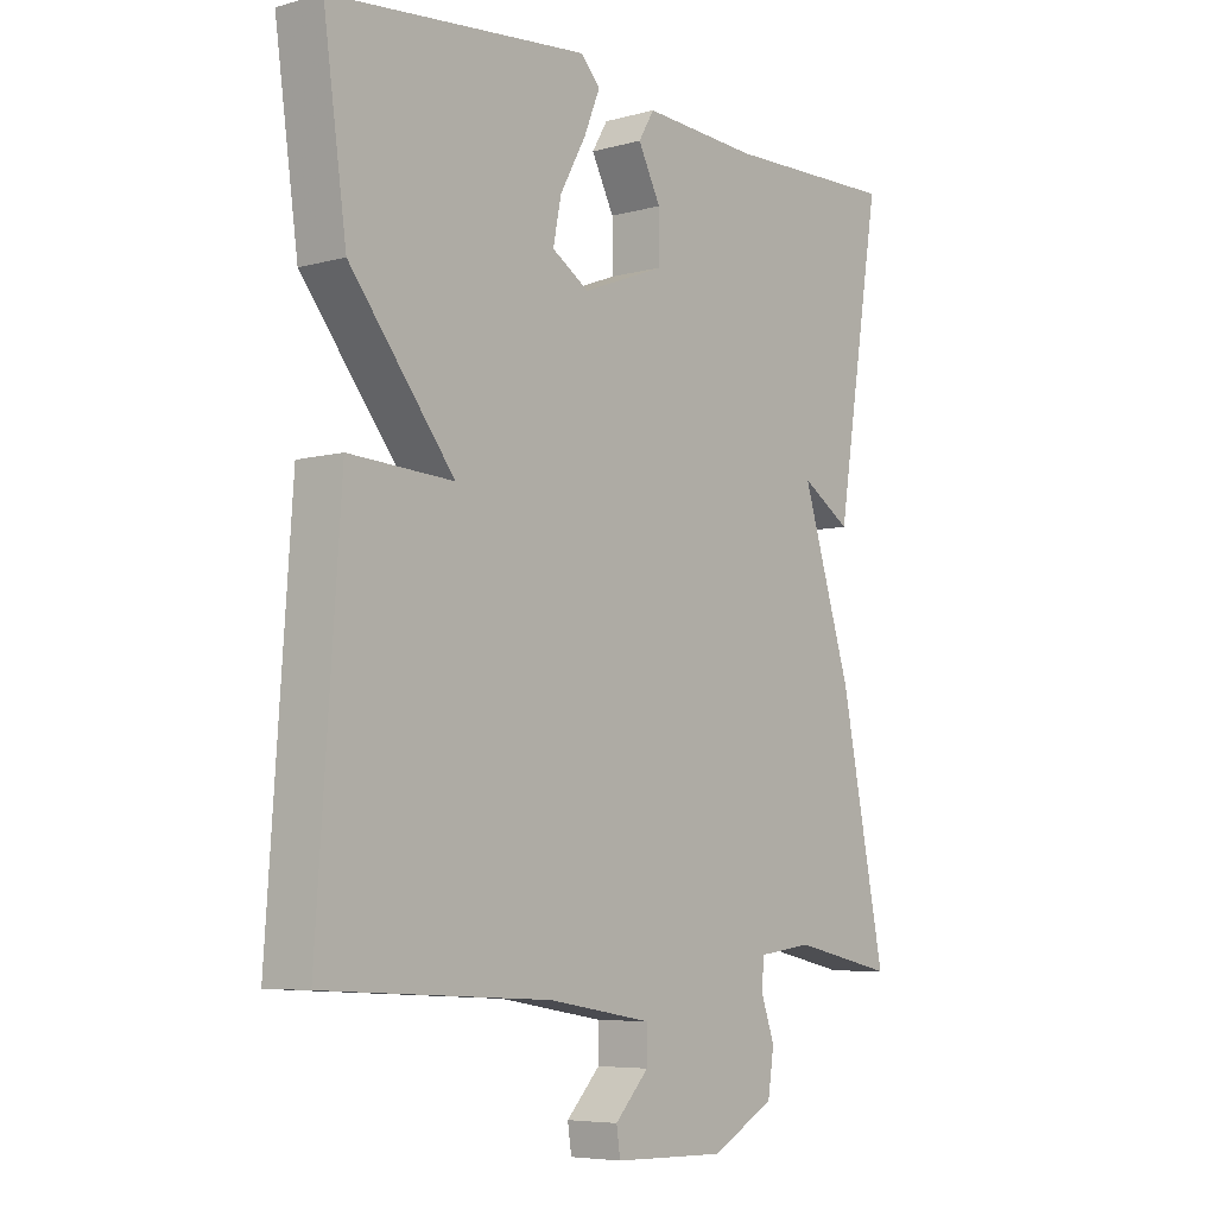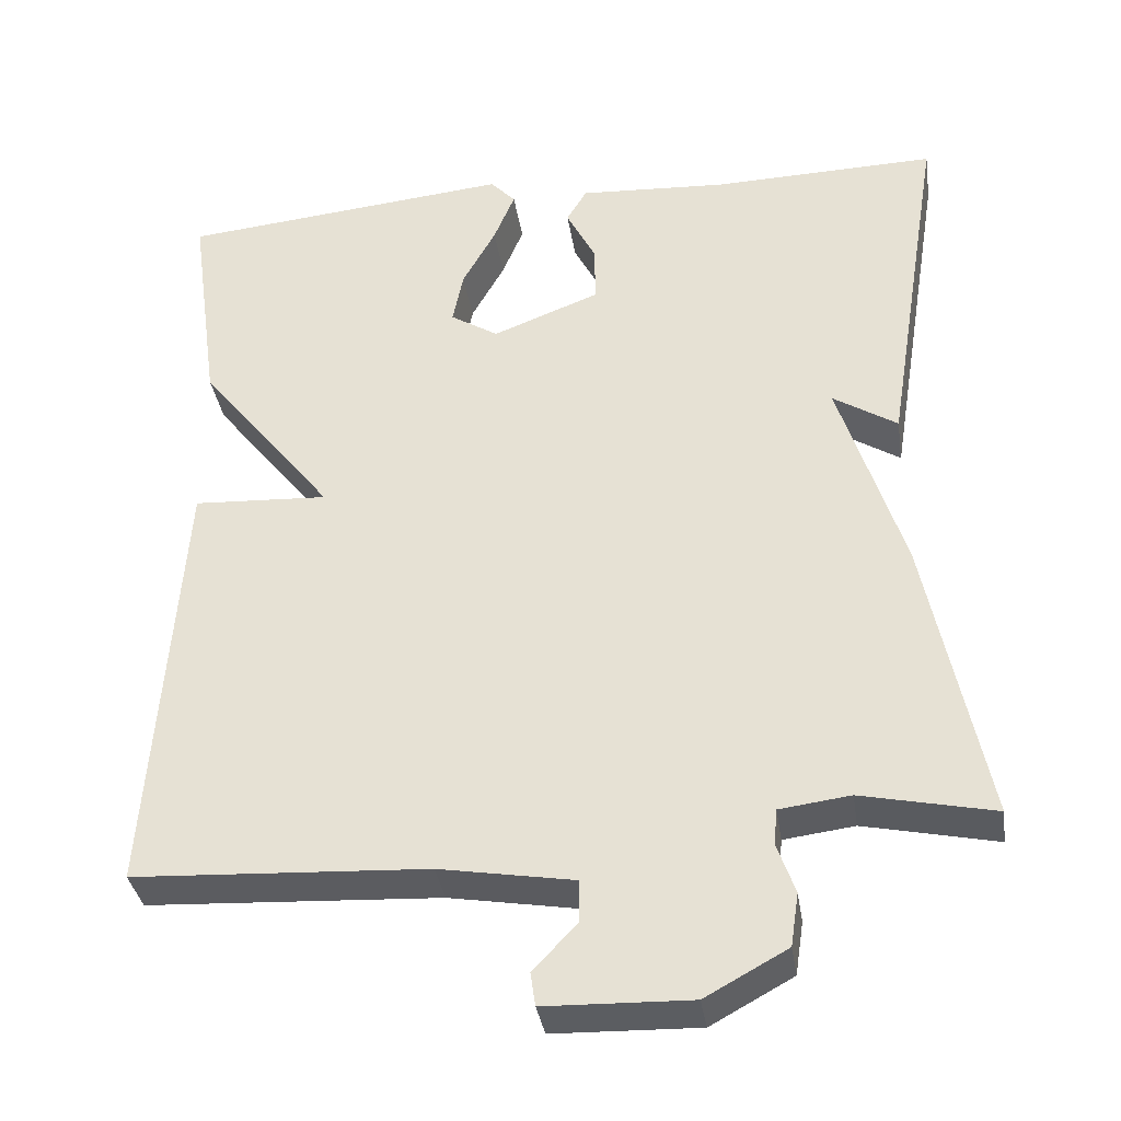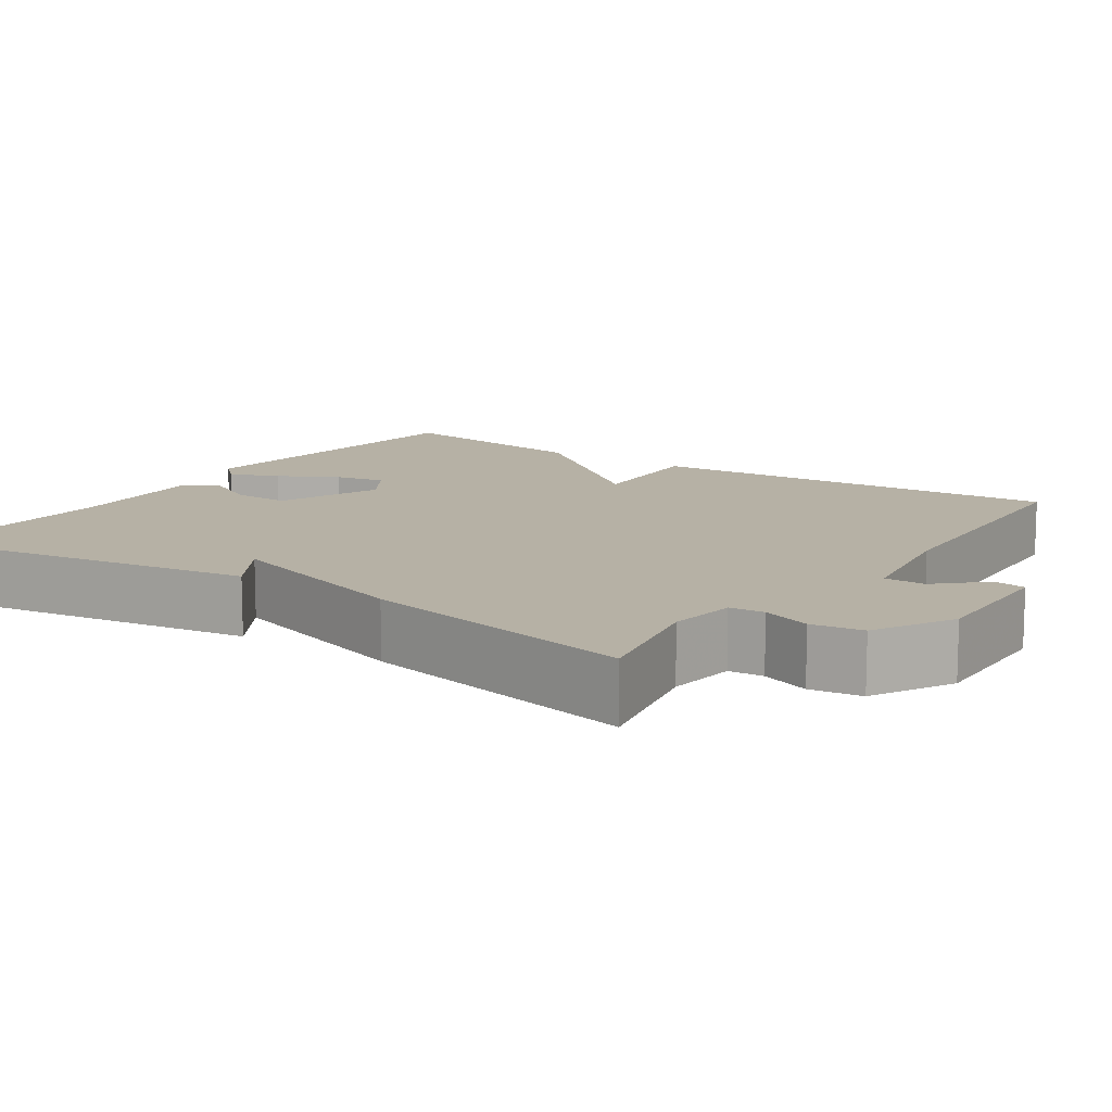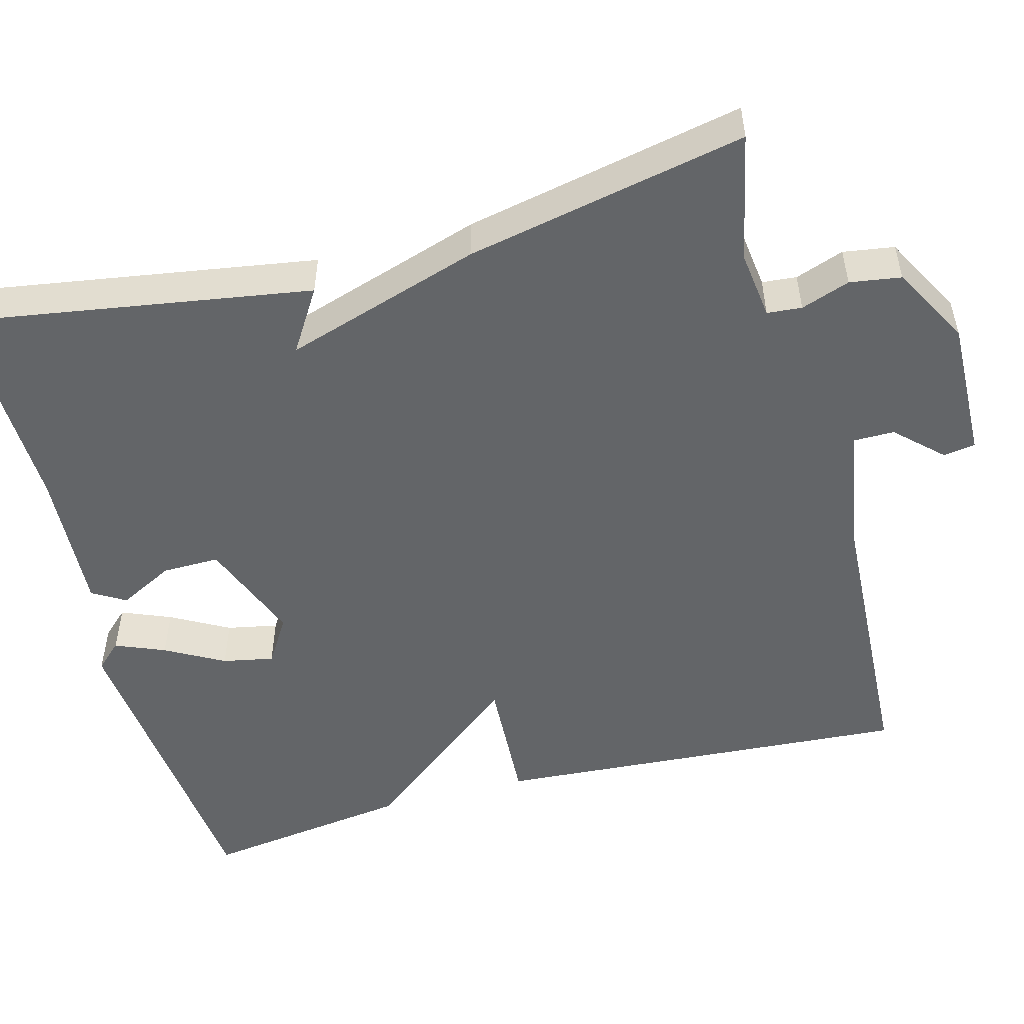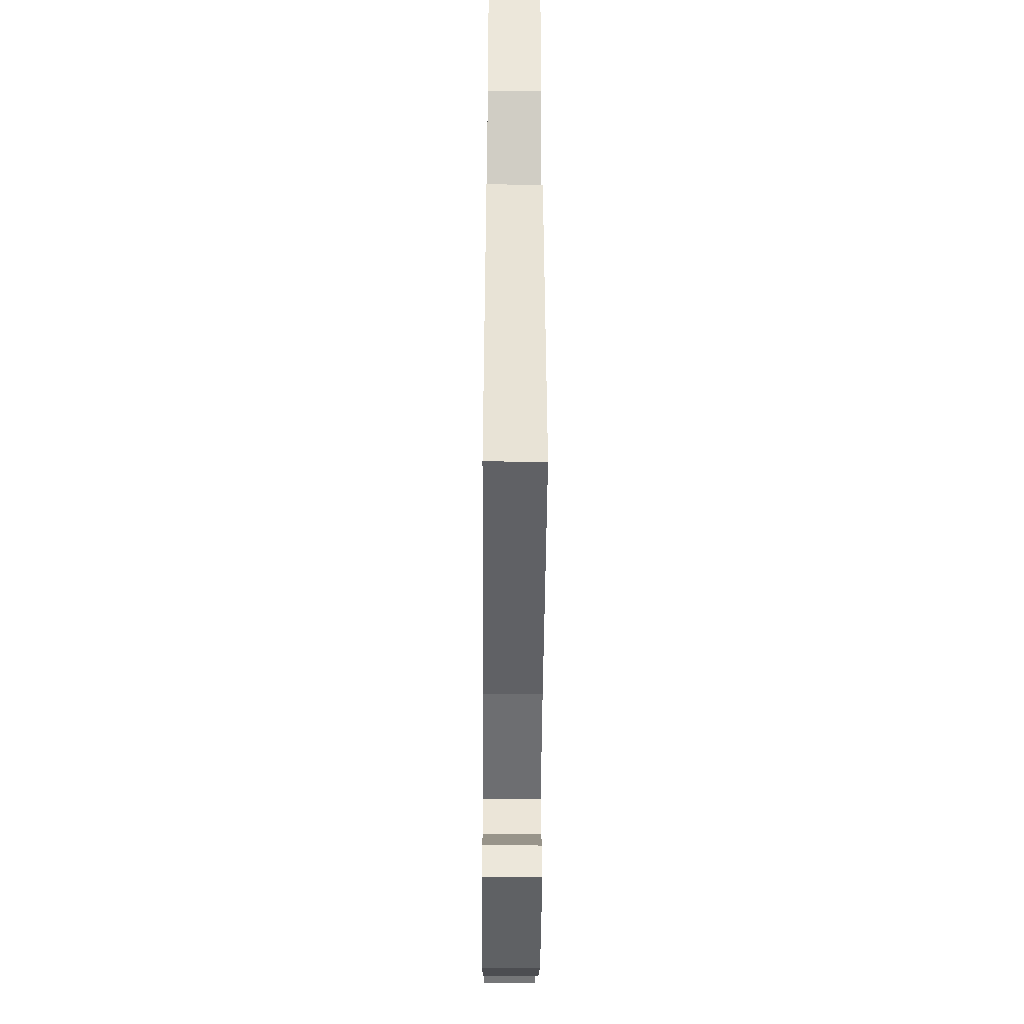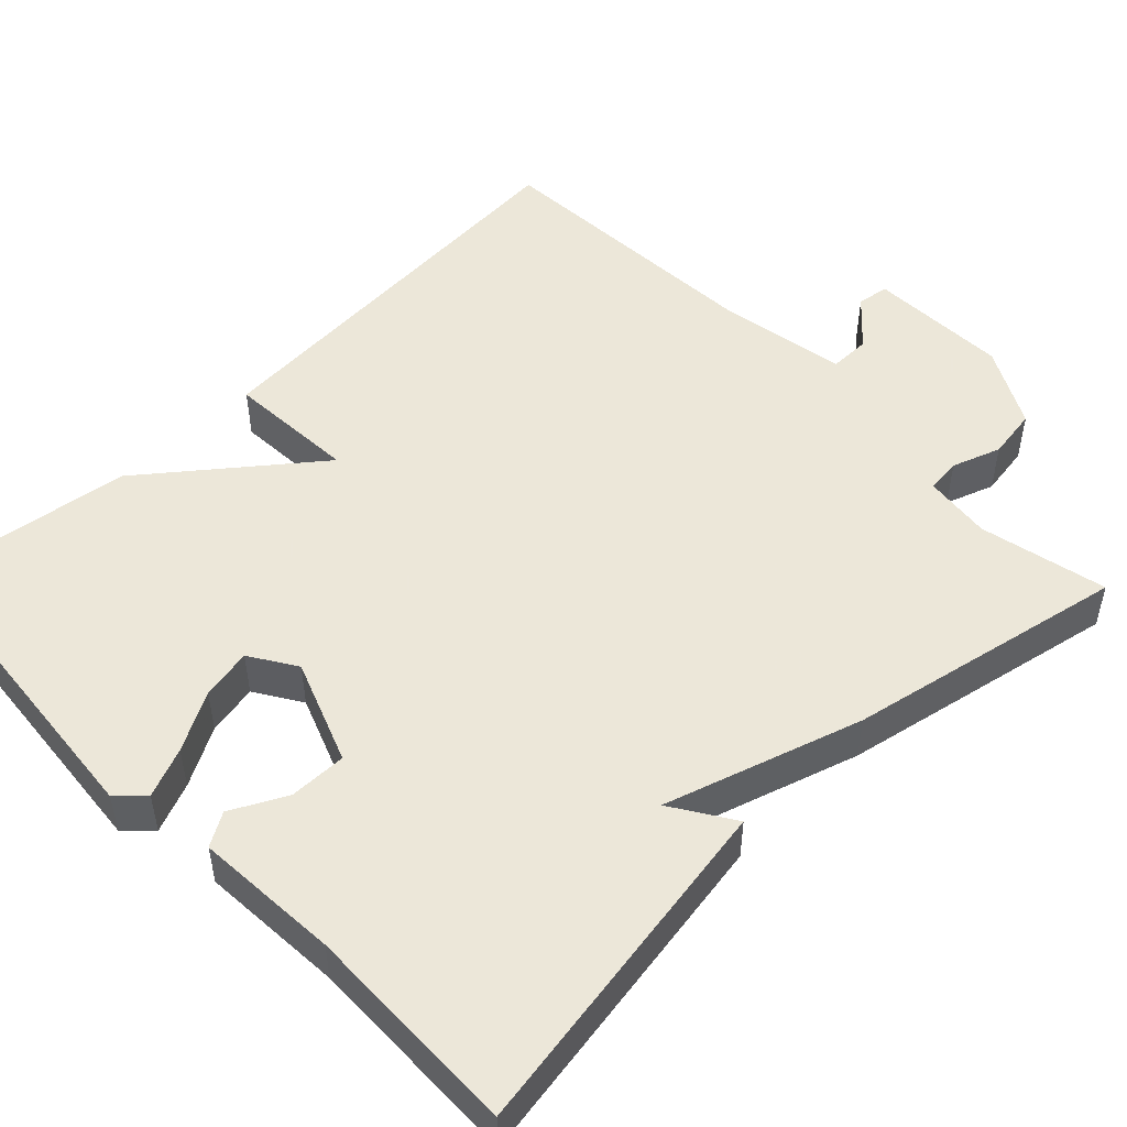
<metadata>
{"format":"obj","ext":"obj","renderer":"f3d","projection":"perspective","resolution":1024,"background":"white","views":[{"elev":-6.3,"azim":-50.9,"up":"+Z"},{"elev":-35.6,"azim":8.7,"up":"+Z"},{"elev":12.0,"azim":124.5,"up":"+Y"},{"elev":-51.4,"azim":105.1,"up":"+Y"},{"elev":-44.7,"azim":-90.4,"up":"+Z"},{"elev":50.2,"azim":45.8,"up":"+Y"}]}
</metadata>
<code>
v 0.5 0.07 -0.5
v 0.337 0.07 -0.465
v 0.25 0.07 -0.476
v 0.246 0.07 -0.52
v 0.268 0.07 -0.582
v 0.258 0.07 -0.647
v 0.157 0.07 -0.702
v -0.022 0.07 -0.697
v -0.028 0.07 -0.656
v 0.026 0.07 -0.599
v 0.026 0.07 -0.547
v -0.139 0.07 -0.519
v -0.5 0.07 -0.5
v -0.463 0.07 0.034
v -0.297 0.07 0.025
v -0.463 0.07 0.234
v -0.5 0.07 0.5
v -0.09 0.07 0.54
v -0.059 0.07 0.507
v -0.085 0.07 0.444
v -0.126 0.07 0.37
v -0.139 0.07 0.305
v -0.08 0.07 0.268
v 0.052 0.07 0.319
v 0.051 0.07 0.392
v 0.015 0.07 0.462
v 0.04 0.07 0.504
v 0.224 0.07 0.493
v 0.5 0.07 0.5
v 0.428 0.07 0.056
v 0.349 0.07 0.106
v 0.428 0.07 -0.144
v 0.5 0 -0.5
v 0.337 0 -0.465
v 0.25 0 -0.476
v 0.246 0 -0.52
v 0.268 0 -0.582
v 0.258 0 -0.647
v 0.157 0 -0.702
v -0.022 0 -0.697
v -0.028 0 -0.656
v 0.026 0 -0.599
v 0.026 0 -0.547
v -0.139 0 -0.519
v -0.5 0 -0.5
v -0.463 0 0.034
v -0.297 0 0.025
v -0.463 0 0.234
v -0.5 0 0.5
v -0.09 0 0.54
v -0.059 0 0.507
v -0.085 0 0.444
v -0.126 0 0.37
v -0.139 0 0.305
v -0.08 0 0.268
v 0.052 0 0.319
v 0.051 0 0.392
v 0.015 0 0.462
v 0.04 0 0.504
v 0.224 0 0.493
v 0.5 0 0.5
v 0.428 0 0.056
v 0.349 0 0.106
v 0.428 0 -0.144
f 31 32 1 2
f 28 29 30 31
f 27 28 31
f 26 27 31
f 25 26 31
f 31 2 3
f 25 31 3
f 24 25 3
f 23 24 3 4
f 5 6 7
f 4 5 7
f 23 4 7
f 22 23 7
f 19 20 21
f 18 19 21
f 17 18 21
f 16 17 21
f 15 16 21 22
f 12 13 14 15
f 11 12 15 22
f 7 8 9 10
f 7 10 11
f 7 11 22
f 34 33 64 63
f 63 62 61 60
f 63 60 59
f 63 59 58
f 63 58 57
f 35 34 63
f 35 63 57
f 35 57 56
f 36 35 56 55
f 39 38 37
f 39 37 36
f 39 36 55
f 39 55 54
f 53 52 51
f 53 51 50
f 53 50 49
f 53 49 48
f 54 53 48 47
f 47 46 45 44
f 54 47 44 43
f 42 41 40 39
f 43 42 39
f 54 43 39
f 1 33 34 2
f 2 34 35 3
f 3 35 36 4
f 4 36 37 5
f 5 37 38 6
f 6 38 39 7
f 7 39 40 8
f 8 40 41 9
f 9 41 42 10
f 10 42 43 11
f 11 43 44 12
f 12 44 45 13
f 13 45 46 14
f 14 46 47 15
f 15 47 48 16
f 16 48 49 17
f 17 49 50 18
f 18 50 51 19
f 19 51 52 20
f 20 52 53 21
f 21 53 54 22
f 22 54 55 23
f 23 55 56 24
f 24 56 57 25
f 25 57 58 26
f 26 58 59 27
f 27 59 60 28
f 28 60 61 29
f 29 61 62 30
f 30 62 63 31
f 31 63 64 32
f 32 64 33 1

</code>
